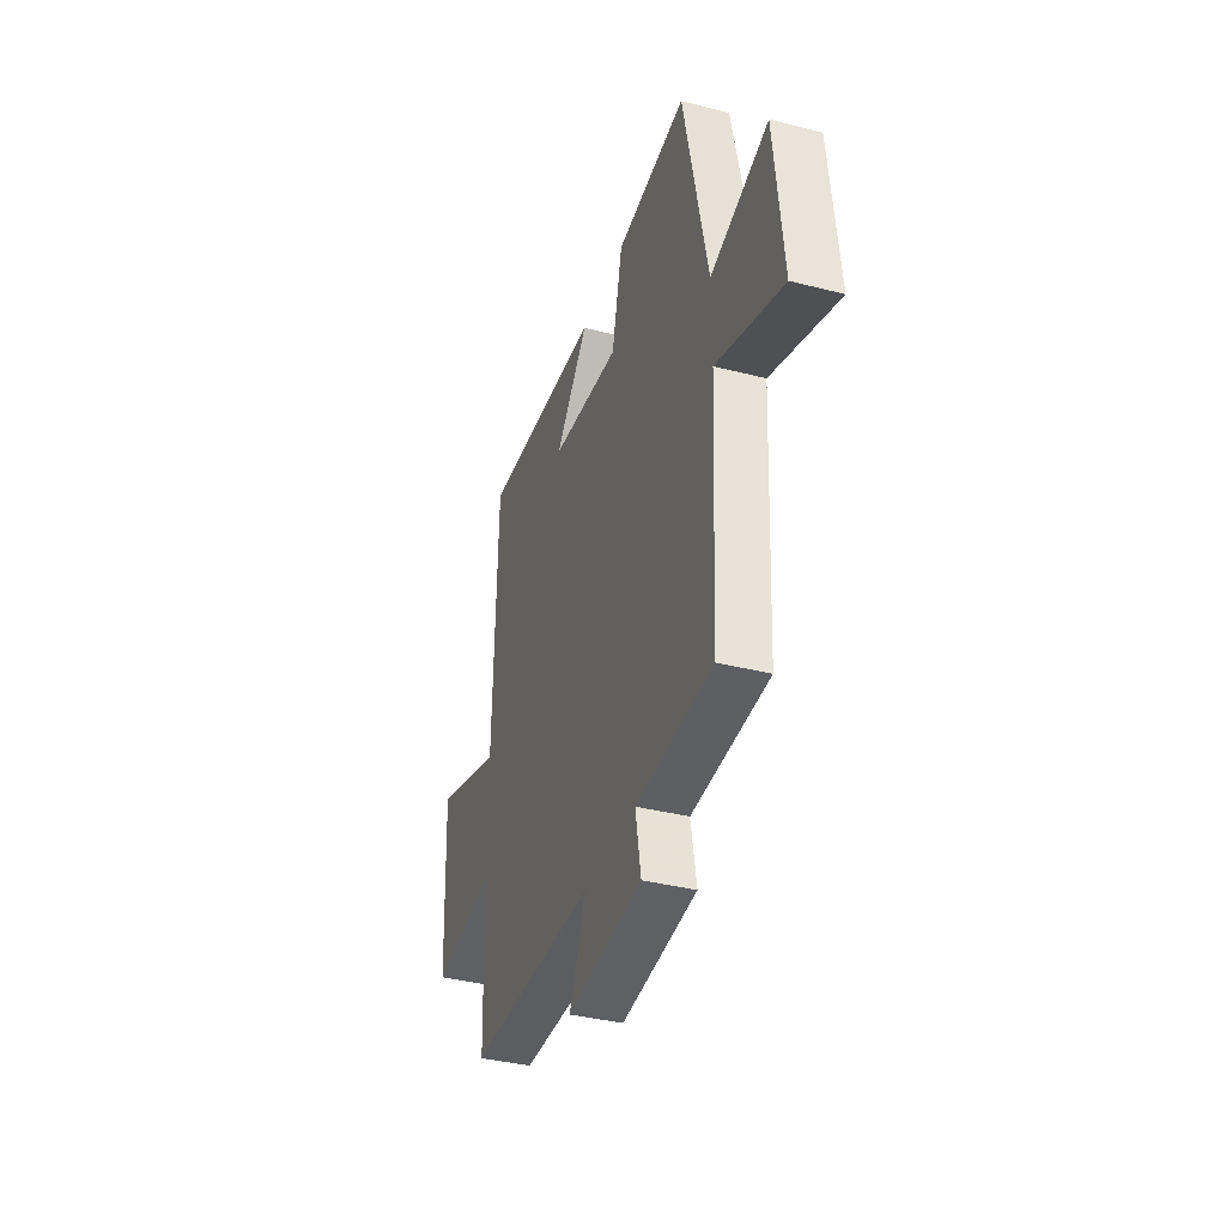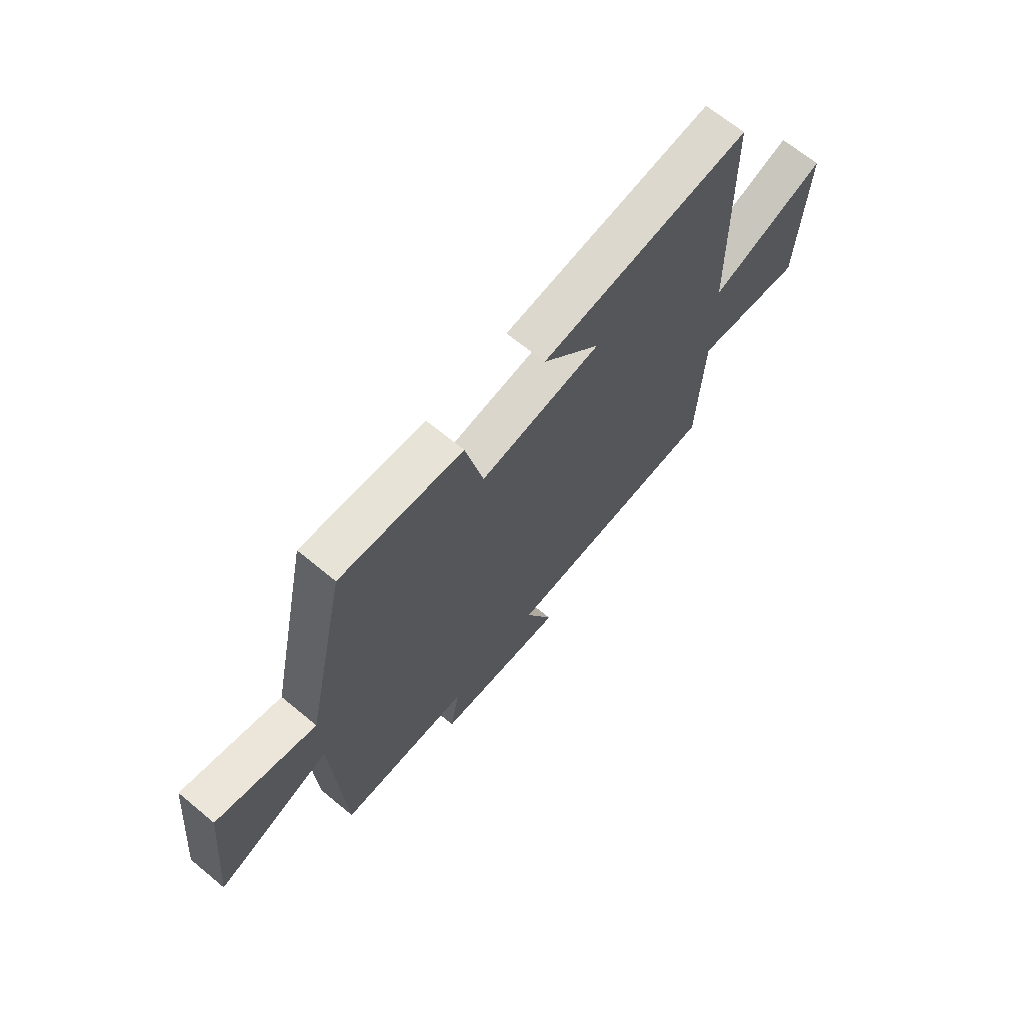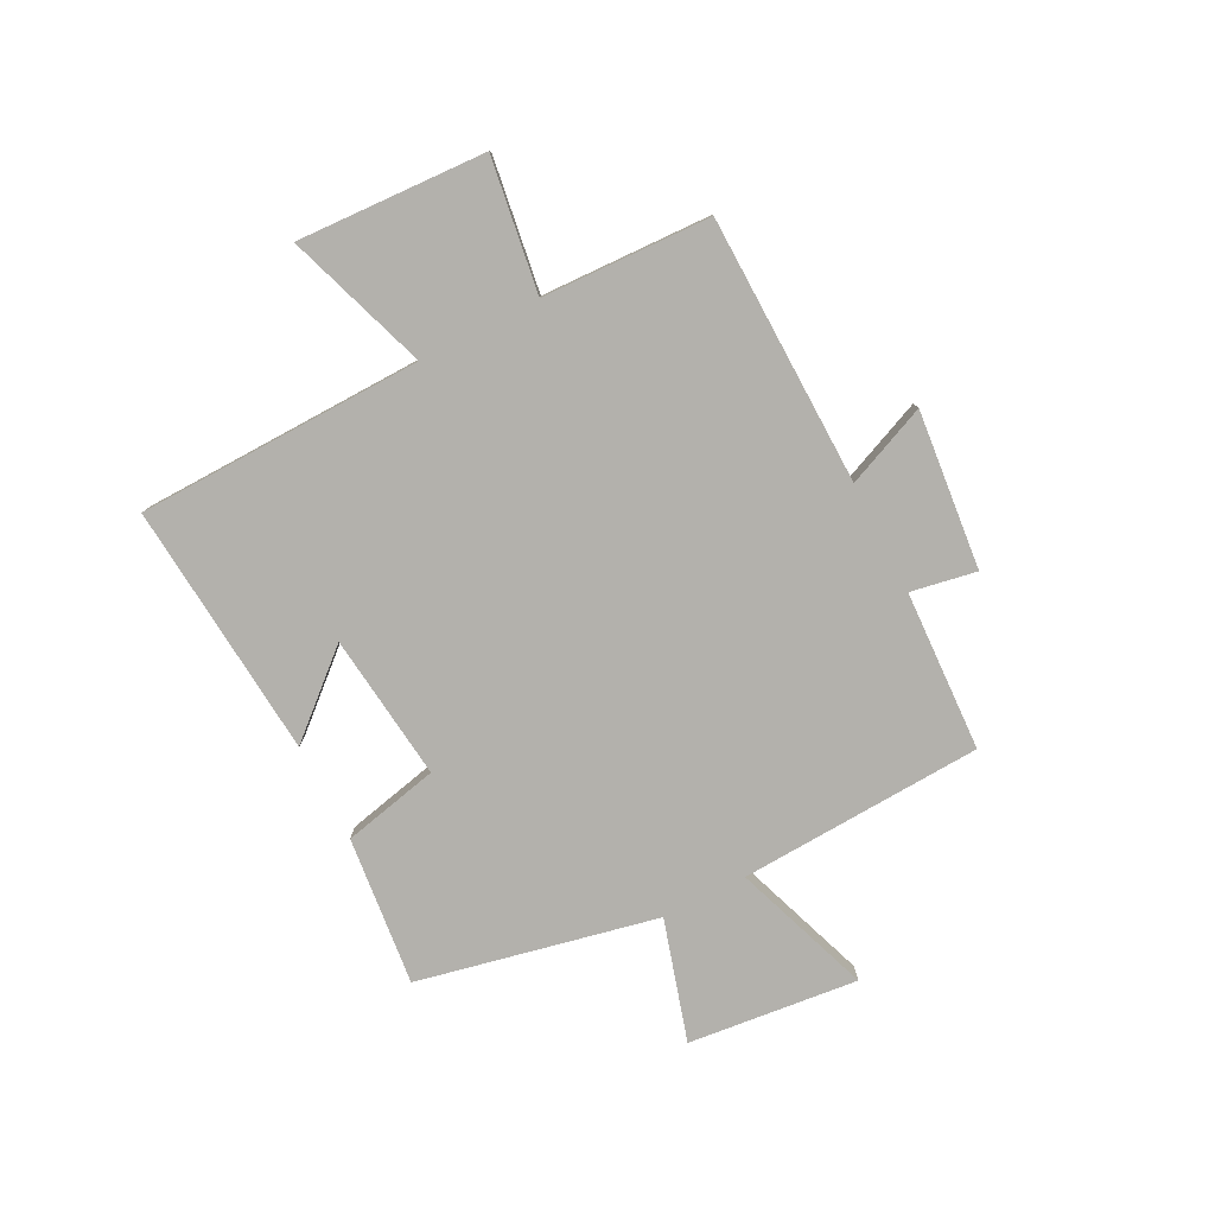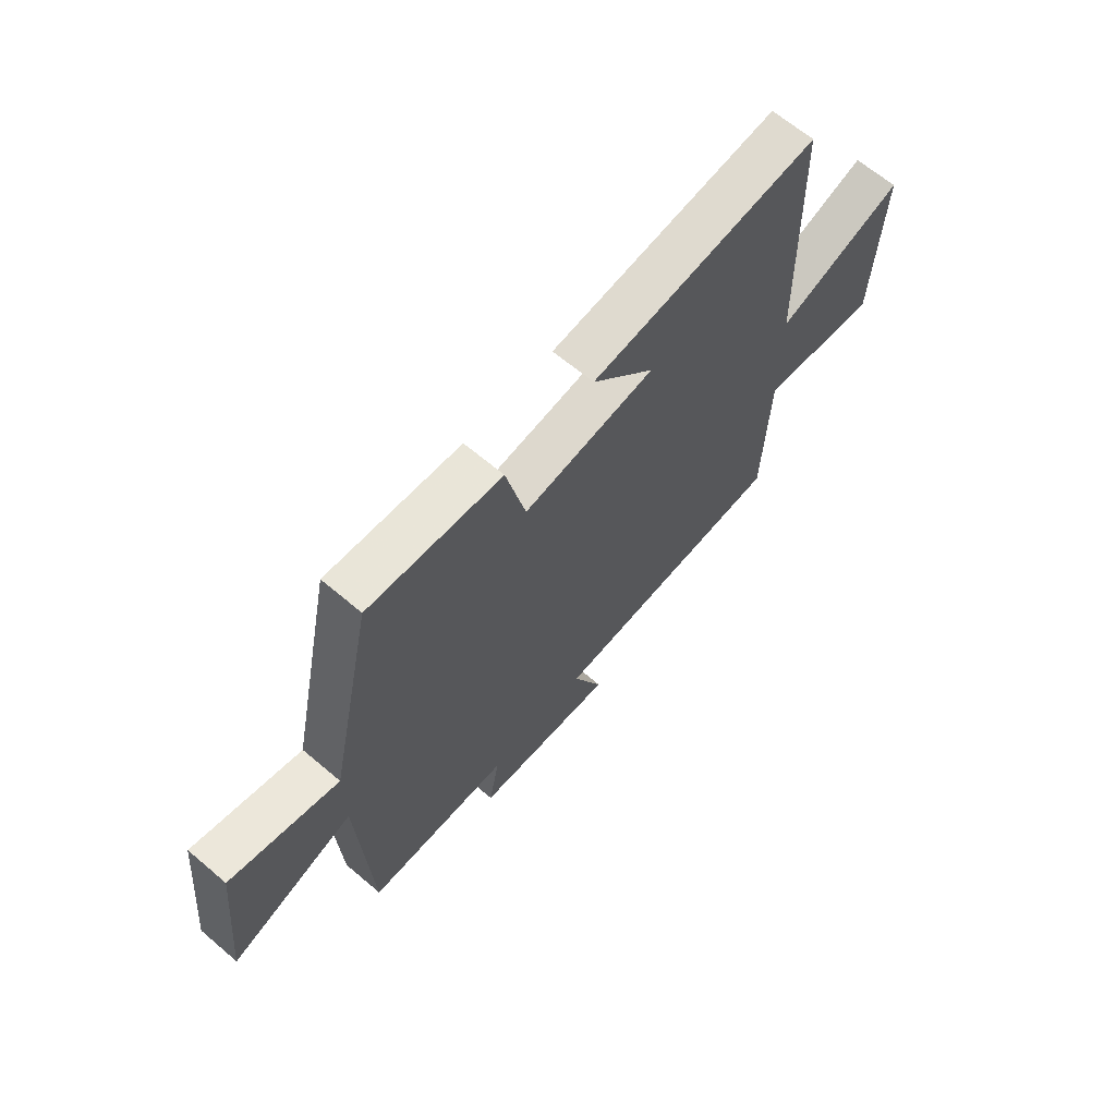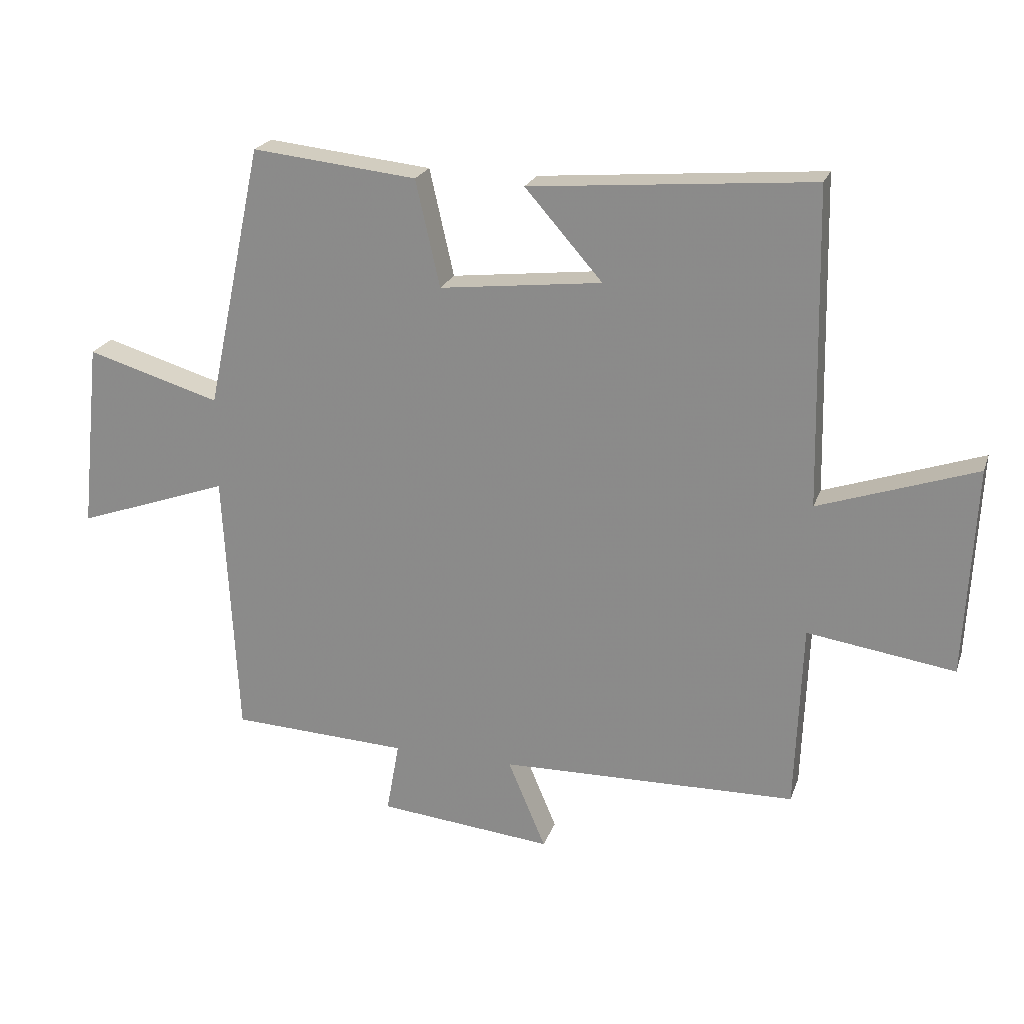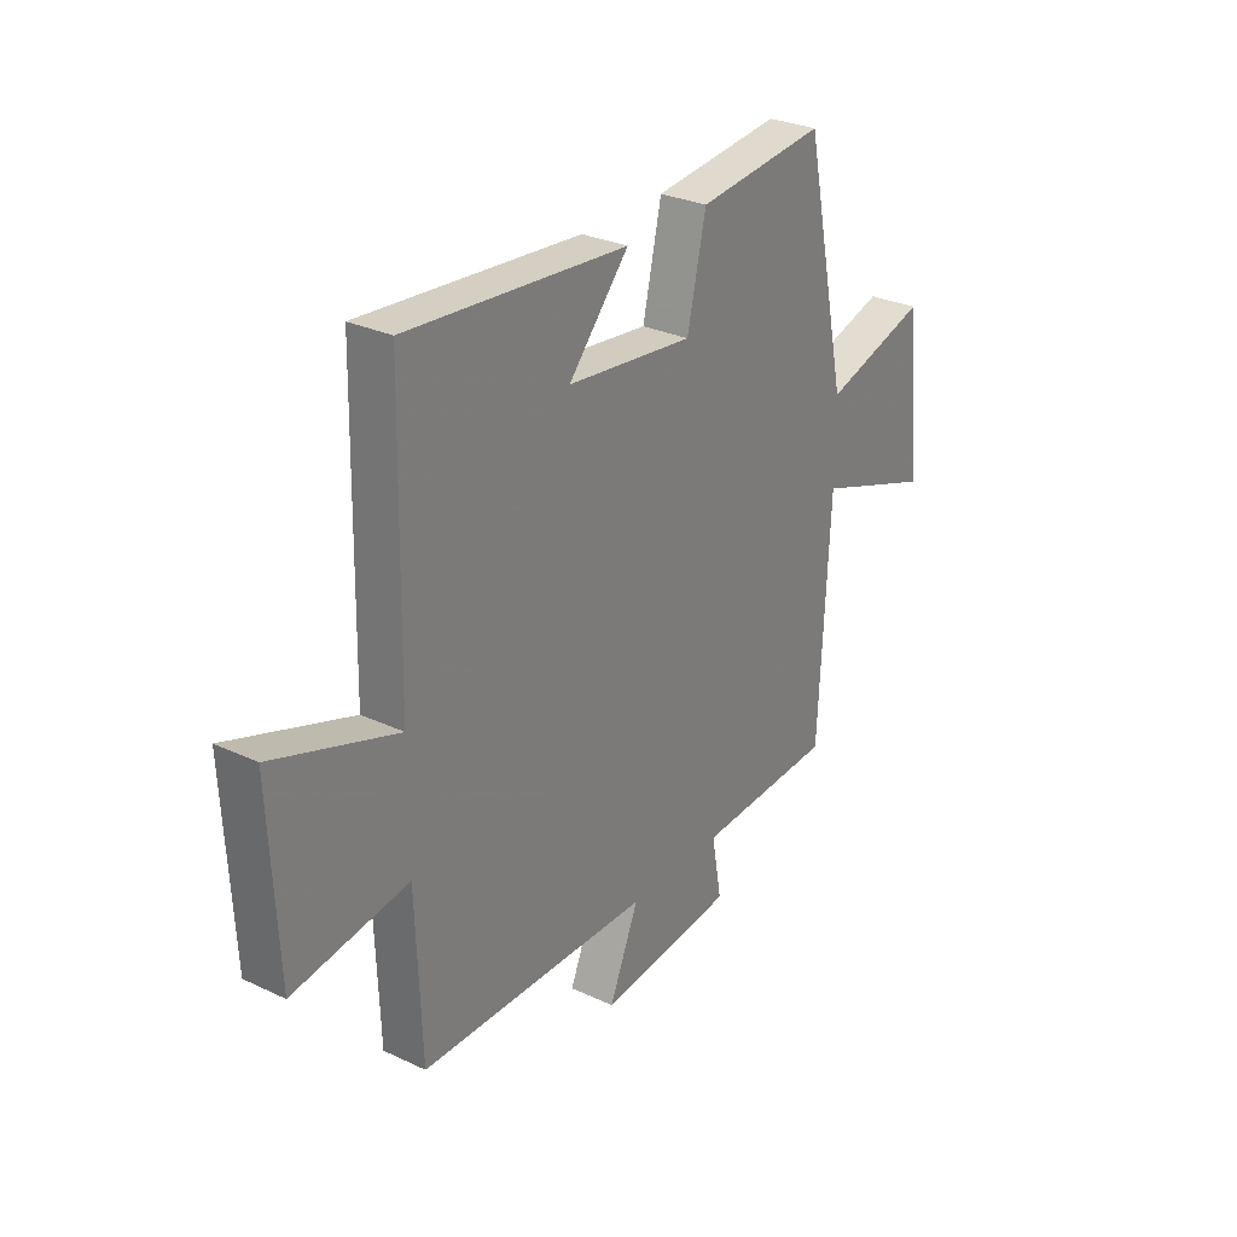
<metadata>
{"format":"obj","ext":"obj","renderer":"f3d","projection":"perspective","resolution":1024,"background":"white","views":[{"elev":-37.8,"azim":-108.0,"up":"+Z"},{"elev":67.6,"azim":-50.4,"up":"+Z"},{"elev":-79.1,"azim":117.2,"up":"+Y"},{"elev":65.7,"azim":-49.6,"up":"+Z"},{"elev":22.2,"azim":16.6,"up":"+Z"},{"elev":29.0,"azim":125.0,"up":"+Z"}]}
</metadata>
<code>
v -0.409 0.07 0.528
v -0.143 0.07 0.5
v -0.104 0.07 0.328
v 0.158 0.07 0.358
v 0.033 0.07 0.5
v 0.489 0.07 0.539
v 0.5 0.07 0.028
v 0.754 0.07 0.115
v 0.738 0.07 -0.223
v 0.5 0.07 -0.188
v 0.489 0.07 -0.49
v 0.009 0.07 -0.5
v 0.07 0.07 -0.645
v -0.212 0.07 -0.617
v -0.191 0.07 -0.5
v -0.478 0.07 -0.487
v -0.5 0.07 -0.051
v -0.748 0.07 -0.139
v -0.716 0.07 0.165
v -0.5 0.07 0.101
v -0.409 0 0.528
v -0.143 0 0.5
v -0.104 0 0.328
v 0.158 0 0.358
v 0.033 0 0.5
v 0.489 0 0.539
v 0.5 0 0.028
v 0.754 0 0.115
v 0.738 0 -0.223
v 0.5 0 -0.188
v 0.489 0 -0.49
v 0.009 0 -0.5
v 0.07 0 -0.645
v -0.212 0 -0.617
v -0.191 0 -0.5
v -0.478 0 -0.487
v -0.5 0 -0.051
v -0.748 0 -0.139
v -0.716 0 0.165
v -0.5 0 0.101
f 17 18 19 20
f 1 2 3
f 20 1 3
f 17 20 3
f 16 17 3
f 15 16 3
f 12 13 14 15
f 15 3 4
f 12 15 4
f 11 12 4
f 10 11 4
f 7 8 9 10
f 7 10 4
f 4 5 6 7
f 40 39 38 37
f 23 22 21
f 23 21 40
f 23 40 37
f 23 37 36
f 23 36 35
f 35 34 33 32
f 24 23 35
f 24 35 32
f 24 32 31
f 24 31 30
f 30 29 28 27
f 24 30 27
f 27 26 25 24
f 1 21 22 2
f 2 22 23 3
f 3 23 24 4
f 4 24 25 5
f 5 25 26 6
f 6 26 27 7
f 7 27 28 8
f 8 28 29 9
f 9 29 30 10
f 10 30 31 11
f 11 31 32 12
f 12 32 33 13
f 13 33 34 14
f 14 34 35 15
f 15 35 36 16
f 16 36 37 17
f 17 37 38 18
f 18 38 39 19
f 19 39 40 20
f 20 40 21 1

</code>
